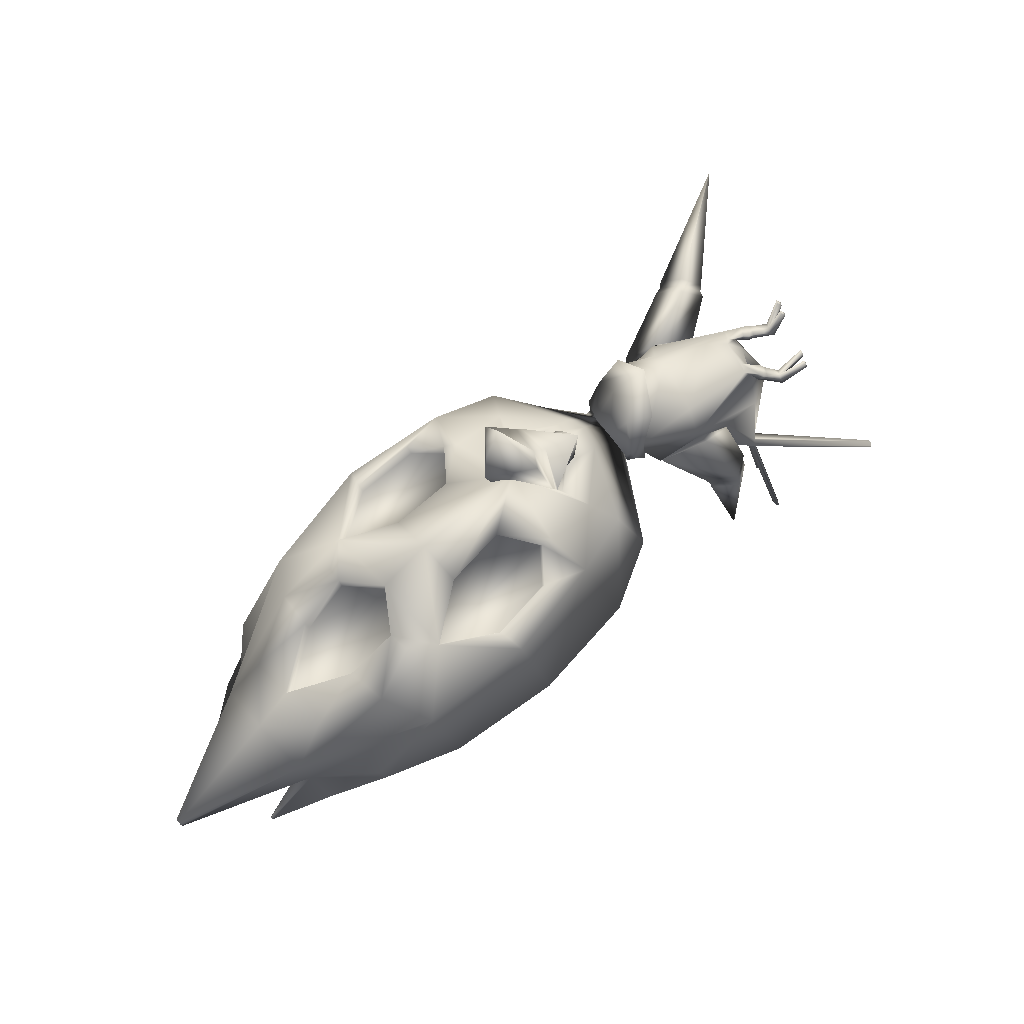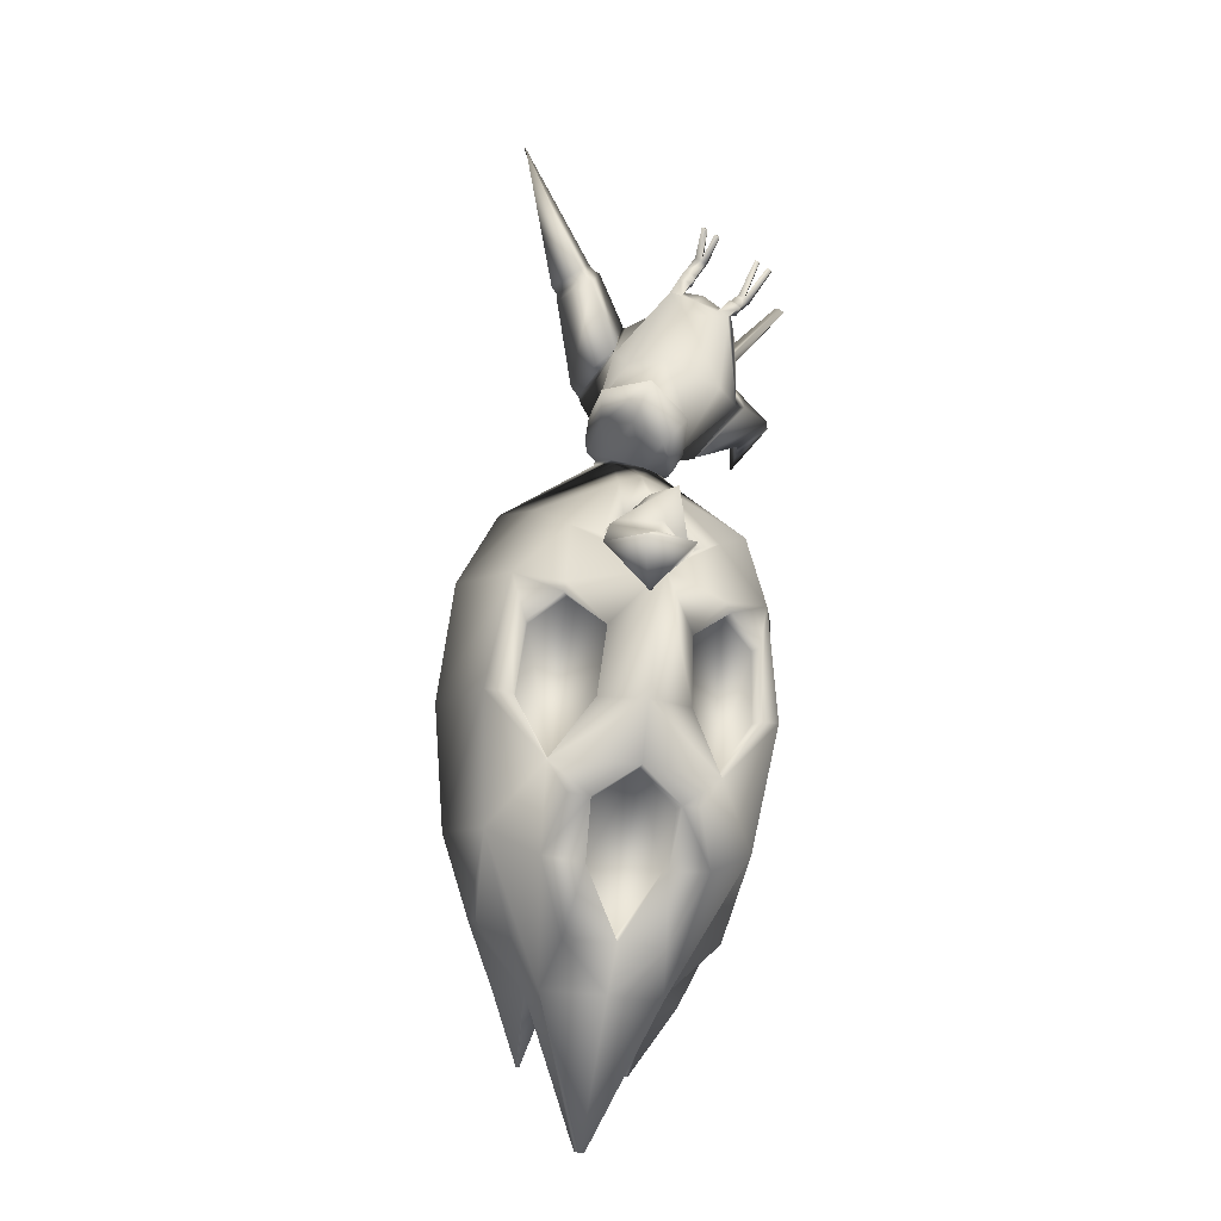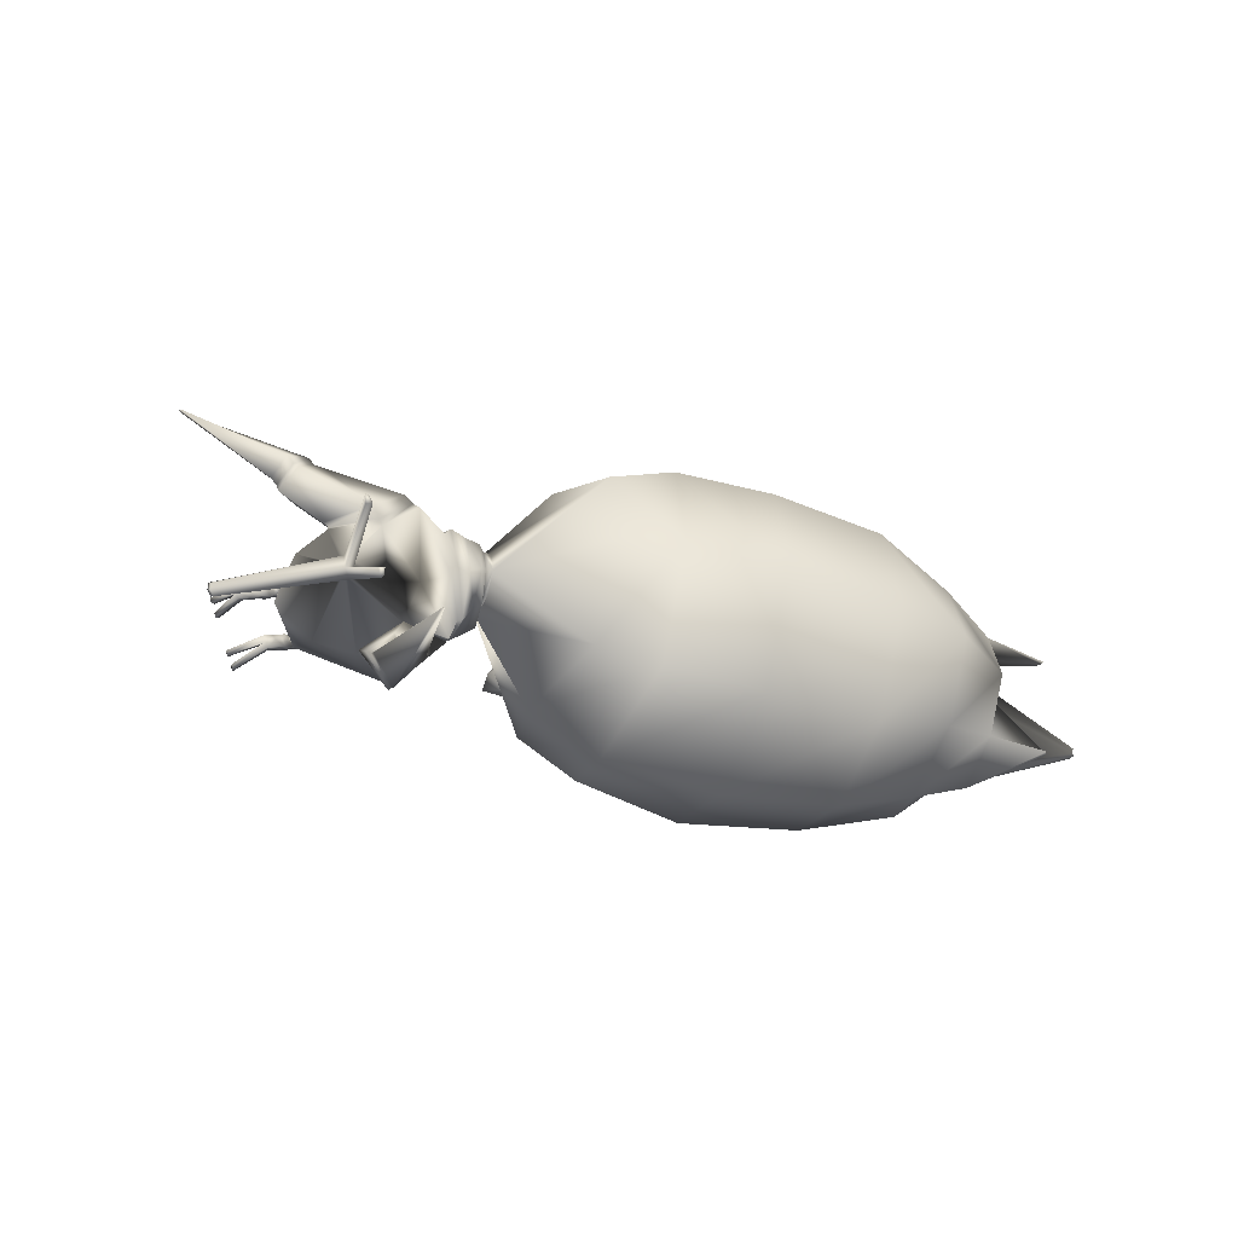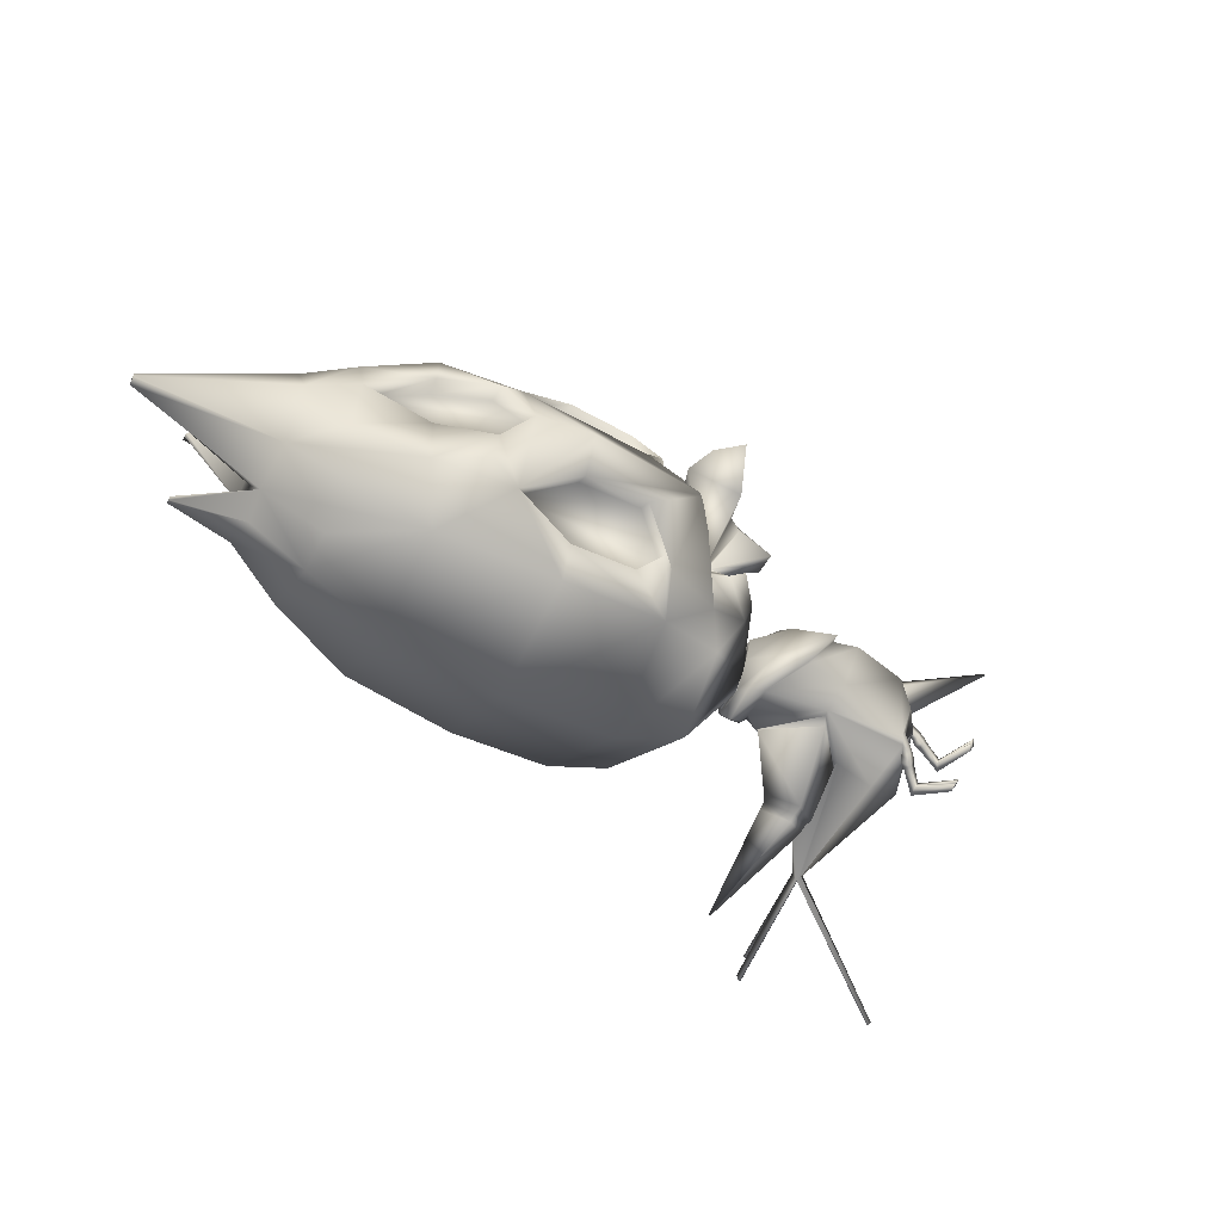
<metadata>
{"format":"obj","ext":"obj","renderer":"f3d","projection":"perspective","resolution":1024,"background":"white","views":[{"elev":52.8,"azim":-30.1,"up":"+Z"},{"elev":59.1,"azim":-74.9,"up":"+Z"},{"elev":-13.3,"azim":143.7,"up":"+Y"},{"elev":-71.2,"azim":-46.0,"up":"+Y"}]}
</metadata>
<code>
o pollo_blenderin:Mesh
v -5.611 -0.1014 -2.155
v -5.629 -0.1168 -2.108
v -5.634 -0.09075 -2.102
v -5.621 -0.07077 -2.154
v 1.45 0.2069 -1.94
v 1.459 0.2079 -1.93
v 1.453 0.1686 -1.906
v 1.443 0.1689 -1.928
v 0.6325 0.7269 -2.39
v 0.6584 0.7718 -2.385
v 0.6827 0.7805 -2.381
v 0.6781 0.7168 -2.383
v 0.682 2.014 0.2723
v 0.6903 2.014 0.253
v 0.6827 2.023 0.2523
v 0.4676 0.6431 0.05308
v 0.458 0.6105 0.04795
v 0.4981 0.6044 0.01199
v 0.5093 0.6373 0.01571
v 0.4785 0.537 0.00124
v 0.4384 0.5431 0.03719
v 0.4289 0.5107 0.03209
v 0.4679 0.5056 -0.002306
v 0.4674 0.6212 -0.293
v 0.4142 0.6293 -0.2453
v 0.4015 0.5864 -0.252
v 0.4533 0.5796 -0.2977
v 0.4269 0.6725 -0.2385
v 0.4822 0.6648 -0.2881
v -5.078 0.4907 -2.392
v -5.085 0.472 -2.36
v -5.095 0.4748 -2.333
v -5.092 0.4951 -2.352
v -4.606 0.6217 -2.304
v -4.531 0.4322 -2.427
v -4.757 0.5163 -1.808
v -4.763 0.7416 -1.895
v -4.851 0.375 -1.448
v -4.561 0.1776 -2.199
v -1.699 0.2578 0.005741
v -1.643 0.3491 -0.153
v -1.758 0.4499 -0.09761
v -1.793 0.4271 -0.08048
v -2.526 0.2705 0.2268
v -2.387 0.3154 0.415
v -2.339 0.6144 0.1321
v -2.555 0.245 0.02124
v -2.075 0.3116 -0.01708
v -2.048 0.6474 -0.1098
v -2.429 0.2298 -0.1705
v -0.7885 0.6825 -0.1845
v -0.8026 1.001 -0.3757
v -0.8225 1.036 -0.3424
v -0.8071 0.6813 -0.1274
v -0.7697 1.09 -0.9356
v -0.7581 0.7629 -1.064
v -0.7713 0.7843 -1.13
v -0.7908 1.121 -0.9792
v 0.3054 0.5512 -1.602
v 0.3387 0.6069 -1.596
v 0.3707 0.6183 -1.591
v 0.3654 0.538 -1.593
v 0.3671 0.5639 -1.563
v -4.487 0.9158 -1.442
v -4.388 1.014 -1.748
v -3.569 0.04102 -0.5099
v -3.812 0.3152 -0.6206
v -4.149 0.2579 -0.8854
v -4.474 -0.03731 -1.174
v -3.844 0.2864 -0.4936
v -4.191 0.2299 -0.7612
v -1.89 0.5973 -0.2364
v -2.015 0.6149 -0.0923
v -1.865 0.5736 -0.2216
v -3.195 0.0729 -0.2343
v -3.24 0.4128 -0.2899
v -3.669 0.6326 -0.4859
v -3.578 0.01712 -0.4167
v -3.316 0.9594 -0.3681
v -3.279 1.178 -0.4777
v -4.07 0.957 -0.8762
v -2.612 0.8072 -0.1516
v -2.842 1.006 -0.2251
v -2.809 1.008 -0.3321
v -2.577 0.7977 -0.2572
v -3.282 0.9606 -0.475
v -3.634 0.6231 -0.5914
v -2.78 0.4652 -0.1471
v -2.741 0.4431 -0.2428
v -3.204 0.3924 -0.394
v -1.681 1.498 -1.607
v -1.446 0.9294 -1.999
v -1.802 0.9097 -2.308
v -2.092 1.555 -1.818
v -1.713 1.555 -0.8631
v -2.257 1.714 -0.9898
v -2.346 0.1861 -0.01397
v -2.088 0.6894 -0.1877
v -4.165 0.9013 -2.344
v -3.936 0.4635 -2.742
v -4.457 0.2907 -2.572
v -2.472 0.7935 -2.547
v -2.771 1.451 -2.076
v -3.068 1.63 -1.272
v -1.932 1.205 -0.328
v -2.474 1.209 -0.2896
v -4.801 -0.07936 -1.353
v -4.539 -0.07709 -1.074
v -4.605 0.2789 -1.092
v -0.47 1.047 -0.3839
v 0.1099 0.7548 -0.261
v 0.2206 0.8527 -0.6514
v -0.0321 1.07 -0.6254
v -0.543 0.9046 -0.3252
v -0.6518 0.6215 -0.07049
v -0.2749 0.5698 -0.005125
v 0.05343 0.764 -0.2128
v -0.5247 0.6964 -1.03
v -0.5957 1.261 -0.8915
v -0.2581 1.056 -0.9655
v -0.2415 0.6399 -1.1
v 0.3491 0.5065 -0.6216
v 0.3683 0.5367 -1.581
v -0.04646 1.589 -0.3843
v 0.03214 1.388 -0.2096
v 0.06972 1.437 -0.1938
v -0.007511 1.637 -0.3676
v 0.2452 1.389 -0.3941
v 0.2831 1.437 -0.3773
v 0.1736 1.535 -0.4869
v 0.2121 1.592 -0.4682
v -0.4462 1.057 -0.399
v -0.5603 1.29 -0.8566
v -0.03582 1.089 -0.6289
v -0.246 1.108 -0.9416
v 0.09561 0.6686 -0.2516
v 0.07142 0.5232 -0.2038
v 0.04 0.6779 -0.2105
v -0.06896 0.5472 -0.09724
v 0.1713 0.6432 -0.22
v 0.1947 0.7276 -0.2078
v 0.1702 0.653 -0.2765
v 0.193 0.7377 -0.2688
v -4.506 0.2371 -2.395
v -1.872 0.5982 -0.2243
v -1.763 0.4496 -0.3233
v -1.729 0.4421 -0.2064
v -1.743 0.4394 -0.3204
v -1.973 0.3001 -0.03866
v -3.349 0.6118 -2.733
v -3.602 1.259 -2.261
v -3.875 1.349 -1.568
v 0.2172 0.6238 -0.2272
v 0.2448 0.7222 -0.2121
v 0.2399 0.7341 -0.2817
v 0.2129 0.6355 -0.2912
v 0.2823 0.7072 -0.2223
v 0.2589 0.6219 -0.2356
v 0.2787 0.7165 -0.2784
v 0.2554 0.6311 -0.287
v 0.3541 0.6428 -0.2945
v 0.3449 0.6078 -0.2919
v 0.3441 0.6007 -0.2454
v 0.3567 0.6448 -0.2385
v 0.153 1.512 -0.5327
v -0.09294 1.572 -0.4155
v 0.2437 1.344 -0.4165
v -0.00554 1.33 -0.2128
v -0.5209 1.356 -0.8091
v -0.2064 1.202 -0.9228
v 0.002588 1.114 -0.6219
v -0.4116 1.045 -0.3856
v -1.157 0.7502 -0.6868
v -1.124 0.8893 -0.7353
v -1.134 0.8728 -0.7628
v -1.159 0.7322 -0.7122
v -1.133 1.009 -0.8362
v -1.084 1.021 -0.8266
v -1.013 0.9774 -1.051
v -1.072 0.9715 -1.051
v -1.034 0.8307 -1.149
v -0.9731 0.8244 -1.148
v -1.045 0.7536 -0.3377
v -1.031 0.9901 -0.4642
v -1.141 0.9082 -0.6828
v -1.194 0.7684 -0.6244
v -1.066 1.086 -0.8006
v -0.9676 1.121 -0.7674
v -0.8765 1.05 -1.051
v -0.9731 1.018 -1.069
v -0.9132 0.8147 -1.192
v -0.8353 0.7989 -1.167
v -1.502 0.73 -0.4152
v -1.427 0.5877 -0.3998
v -2.03 0.9308 -0.2531
v -2.482 0.8314 -0.2303
v -0.8244 1.098 -0.7089
v -0.8421 1.13 -0.6879
v -4.225 0.5227 -0.7331
v -3.84 0.4486 -0.5363
v -5.605 -0.1306 -2.168
v -5.621 -0.1424 -2.114
v 1.427 0.1324 -1.931
v 1.435 0.1285 -1.92
v 0.5505 0.3425 -2.411
v 0.5961 0.3324 -2.404
v 0.5744 0.2726 -2.409
v 0.5557 0.2907 -2.412
v -0.006383 0.2111 -2.186
v -0.002051 0.2217 -2.175
v 0.006642 0.2139 -2.175
v 0.4177 0.1057 -0.1897
v 0.4415 0.1073 -0.2407
v 0.4516 0.1397 -0.2323
v 0.4284 0.1377 -0.1833
v 0.4737 0.206 -0.2193
v 0.4832 0.2369 -0.2113
v 0.461 0.2358 -0.164
v 0.4505 0.204 -0.1703
v 0.3294 0.2708 -0.4815
v 0.2986 0.2682 -0.4165
v 0.3126 0.3103 -0.4082
v 0.342 0.3118 -0.4709
v 0.2845 0.2256 -0.425
v 0.3161 0.2278 -0.4927
v -4.895 -0.2254 -2.558
v -4.901 -0.252 -2.525
v -4.911 -0.245 -2.5
v -4.906 -0.2271 -2.522
v -4.408 -0.149 -2.482
v -4.442 0.08571 -2.508
v -4.538 -0.3401 -2.007
v -4.449 -0.4841 -2.179
v -4.647 -0.4207 -1.632
v -1.782 0.234 -0.1824
v -1.743 0.2368 -0.2149
v -2.224 0.007267 0.1913
v -1.991 0.09737 -0.38
v -0.8991 0.3854 -0.3605
v -0.8782 0.4082 -0.3729
v -0.8647 0.4878 -0.9692
v -0.8631 0.4767 -1.034
v 0.313 0.4866 -1.602
v 0.3375 0.4627 -1.599
v 0.3557 0.5106 -1.566
v -3.978 -0.588 -2.118
v -4.078 -0.6822 -1.812
v -4.021 -0.2399 -1.001
v -3.67 -0.2406 -0.7497
v -4.058 -0.2889 -0.8813
v -1.83 0.2449 -0.322
v -1.84 0.2666 -0.3831
v -1.967 0.1113 -0.3494
v -3.384 -0.4804 -0.7435
v -3.085 -0.1921 -0.4298
v -3.617 -0.7595 -1.28
v -2.789 -0.7343 -0.9202
v -2.91 -0.6245 -0.7347
v -2.335 -0.2721 -0.4014
v -2.32 -0.2052 -0.4893
v -2.437 -0.4454 -0.6683
v -2.455 -0.5038 -0.5746
v -2.891 -0.5661 -0.8284
v -3.369 -0.4135 -0.8313
v -2.64 -0.08175 -0.2754
v -2.629 -0.006311 -0.3574
v -3.074 -0.1166 -0.5118
v -1.352 0.2127 -1.905
v -1.711 0.06691 -2.162
v -1.253 -0.1325 -1.26
v -1.68 -0.456 -1.517
v -1.942 0.07524 -0.3556
v -3.896 -0.1506 -2.588
v -2.385 -0.05592 -2.425
v -2.48 -0.6657 -1.803
v -1.575 -0.201 -0.651
v -2.05 -0.4681 -0.6918
v -4.436 -0.3799 -1.245
v -0.6311 0.102 -0.4555
v -0.2342 0.2197 -0.7023
v 0.08311 0.2723 -0.6631
v 0.01362 0.3035 -0.2861
v -0.6457 0.2252 -0.2649
v -0.04275 0.3131 -0.2379
v -0.4294 0.4057 -0.9867
v -0.7975 0.3496 -0.9759
v -0.4245 0.11 -1.253
v -0.405 0.1004 -1.313
v -0.2559 -0.08505 -1.174
v -0.2737 -0.07625 -1.114
v -0.06262 0.1117 -1.23
v -0.08097 0.1214 -1.17
v -0.1842 0.2126 -1.33
v -0.2032 0.2221 -1.27
v -0.7848 0.3373 -0.9581
v -0.6122 0.09372 -0.4917
v -0.2444 0.226 -0.7235
v -0.44 0.4034 -0.9708
v 0.03545 0.3866 -0.2673
v -0.02004 0.3964 -0.2262
v 0.08543 0.2765 -0.2942
v 0.1133 0.3589 -0.2785
v 0.09111 0.3755 -0.3275
v 0.0615 0.2951 -0.3461
v -1.786 0.261 -0.3024
v -3.226 -0.2083 -2.6
v -3.352 -0.6911 -2.04
v 0.1593 0.3538 -0.3051
v 0.1262 0.2578 -0.324
v 0.09498 0.2804 -0.3834
v 0.1304 0.3739 -0.3599
v 0.1602 0.257 -0.348
v 0.1893 0.34 -0.332
v 0.1355 0.2753 -0.396
v 0.1661 0.3563 -0.376
v 0.2311 0.3058 -0.4323
v 0.2629 0.3223 -0.3775
v 0.2457 0.3362 -0.4189
v 0.2482 0.2791 -0.3859
v -0.2156 0.2638 -1.237
v -0.463 0.1365 -1.218
v -0.06676 0.1396 -1.125
v -0.2879 -0.08095 -1.046
v -0.4409 0.4257 -0.9779
v -0.786 0.3269 -0.9608
v -0.2172 0.2343 -0.7643
v -0.5733 0.05123 -0.5367
v -1.078 0.614 -0.8185
v -1.1 0.6293 -0.7799
v -1.039 0.5272 -0.9366
v -1.038 0.5352 -0.9098
v -1.011 0.6557 -1.117
v -0.9756 0.6471 -1.109
v -1.142 0.6373 -0.7197
v -1.044 0.5303 -0.5119
v -1.066 0.4812 -0.8829
v -1.025 0.4493 -0.8339
v -0.9593 0.5962 -1.131
v -0.9065 0.5599 -1.102
v -1.427 0.4202 -0.4849
v -1.776 -0.06076 -0.4831
v -2.218 -0.1993 -0.4688
v -0.9293 0.4309 -0.7439
v -0.9456 0.4018 -0.7378
v -3.937 -0.5471 -0.9932
v -3.698 -0.2849 -0.6258
v -3.624 -0.393 -0.7311
f 1 2 3 4
f 5 6 7 8
f 9 10 11 12
f 13 14 15
f 16 17 18 19
f 20 21 22 23
f 24 25 21 20
f 25 26 22 21
f 26 27 23 22
f 27 24 20 23
f 28 25 17 16
f 25 24 18 17
f 24 29 19 18
f 29 28 16 19
f 30 31 32 33
f 34 35 31 30
f 35 36 32 31
f 36 37 33 32
f 38 36 4 3
f 36 39 1 4
f 40 41 42 43
f 44 45 46 47
f 48 49 46 45
f 49 50 47 46
f 51 52 53 54
f 55 56 57 58
f 59 60 10 9
f 60 61 11 10
f 61 62 12 11
f 61 63 6 5
f 62 61 5 8
f 36 64 65 37
f 66 67 68 69
f 70 71 68 67
f 72 49 73 74
f 62 59 9 12
f 75 76 77 78
f 77 79 80 81
f 82 83 84 85
f 83 79 86 84
f 79 77 87 86
f 88 82 85 89
f 77 76 90 87
f 76 88 89 90
f 91 92 93 94
f 95 91 94 96
f 97 50 49 98
f 99 100 101 34
f 65 99 34 37
f 94 93 102 103
f 96 94 103 104
f 105 95 96 106
f 107 108 109 38
f 106 96 104 80
f 110 111 112 113
f 114 115 116 117
f 118 119 120 121
f 113 112 63 61
f 112 122 123 63
f 121 120 60 59
f 120 113 61 60
f 124 125 126 127
f 125 128 129 126
f 128 130 131 129
f 130 124 127 131
f 119 110 132 133
f 110 113 134 132
f 113 120 135 134
f 120 119 133 135
f 111 136 137 122 112
f 136 138 139 137
f 110 114 117 111
f 117 116 139 138
f 138 140 141 117
f 138 136 142 140
f 136 111 143 142
f 111 117 141 143
f 39 36 35 144
f 144 35 34 101
f 37 34 30 33
f 2 107 38 3
f 98 49 72 145
f 145 72 146 147
f 146 72 74 148
f 49 48 149 73
f 103 102 150 151
f 104 103 151 152
f 80 104 152 81
f 153 154 141 140
f 143 141 154 155
f 142 143 155 156
f 140 142 156 153
f 157 154 153 158
f 155 154 157 159
f 156 155 159 160
f 153 156 160 158
f 159 157 28 29
f 161 159 29 24
f 158 160 162 163
f 164 157 158 163
f 165 166 124 130
f 167 165 130 128
f 168 167 128 125
f 166 168 125 124
f 131 127 13 15
f 129 131 15 14
f 126 129 14 13
f 127 126 13
f 135 133 169 170
f 134 135 170 171
f 132 134 171 172
f 133 132 172 169
f 170 169 166 165
f 171 170 165 167
f 172 171 167 168
f 169 172 168 166
f 173 174 175 176
f 177 175 174 178
f 178 179 180 177
f 181 180 179 182
f 183 184 185 186
f 187 185 184 188
f 188 189 190 187
f 191 190 189 192
f 73 149 40 43
f 74 73 43 42
f 148 74 42 41
f 175 193 194 176
f 105 195 193 175
f 195 196 97 98
f 115 114 52 51
f 197 52 114 110
f 110 119 55 197
f 56 55 119 118
f 174 173 186 185
f 178 174 185 187
f 52 197 198 53
f 197 55 58 198
f 179 178 187 190
f 182 179 190 191
f 54 53 184 183
f 188 184 53 198
f 198 58 189 188
f 192 189 58 57
f 63 123 7 6
f 95 105 175 177
f 91 95 177 180
f 181 92 91 180
f 106 80 79 83
f 87 85 84 86
f 89 85 87 90
f 199 81 38 109
f 71 199 109 108
f 70 200 199 71
f 70 78 77 200
f 77 81 199 200
f 106 83 82 196
f 97 88 76 75
f 196 82 88 97
f 106 196 195 105
f 193 195 98 145
f 194 193 145 147
f 162 161 24 27
f 163 162 27 26
f 25 164 163 26
f 160 159 161 162
f 25 28 157 164
f 81 152 65 64
f 152 151 99 65
f 151 150 100 99
f 81 64 36 38
f 1 201 202 2
f 203 8 7 204
f 205 206 207 208
f 209 210 211
f 212 213 214 215
f 216 217 218 219
f 220 216 219 221
f 221 219 218 222
f 222 218 217 223
f 223 217 216 220
f 224 212 215 221
f 221 215 214 220
f 220 214 213 225
f 225 213 212 224
f 226 227 228 229
f 230 226 229 231
f 231 229 228 232
f 232 228 227 233
f 234 202 201 232
f 232 201 1 39
f 40 235 236 41
f 44 47 237 45
f 48 45 237 238
f 238 237 47 50
f 51 54 239 240
f 241 242 57 56
f 59 205 208 243
f 243 208 207 244
f 244 207 206 62
f 244 203 204 245
f 62 8 203 244
f 232 233 246 247
f 66 69 248 249
f 108 250 248 69
f 251 252 253 238
f 62 206 205 59
f 75 78 254 255
f 254 256 257 258
f 259 260 261 262
f 262 261 263 258
f 258 263 264 254
f 265 266 260 259
f 254 264 267 255
f 255 267 266 265
f 268 269 93 92
f 270 271 269 268
f 97 272 238 50
f 273 230 101 100
f 246 233 230 273
f 269 274 102 93
f 271 275 274 269
f 276 277 271 270
f 107 234 278 108
f 277 257 275 271
f 279 280 281 282
f 283 284 116 115
f 118 121 285 286
f 280 244 245 281
f 281 245 123 122
f 121 59 243 285
f 285 243 244 280
f 287 288 289 290
f 290 289 291 292
f 292 291 293 294
f 294 293 288 287
f 286 295 296 279
f 279 296 297 280
f 280 297 298 285
f 285 298 295 286
f 282 281 122 137 299
f 299 137 139 300
f 279 282 284 283
f 284 300 139 116
f 300 284 301 302
f 300 302 303 299
f 299 303 304 282
f 282 304 301 284
f 39 144 231 232
f 144 101 230 231
f 233 227 226 230
f 2 202 234 107
f 272 305 251 238
f 305 147 146 251
f 146 148 252 251
f 238 253 149 48
f 274 306 150 102
f 275 307 306 274
f 257 256 307 275
f 308 302 301 309
f 304 310 309 301
f 303 311 310 304
f 302 308 311 303
f 312 313 308 309
f 310 314 312 309
f 311 315 314 310
f 308 313 315 311
f 314 225 224 312
f 316 220 225 314
f 313 317 318 315
f 319 317 313 312
f 320 294 287 321
f 322 292 294 320
f 323 290 292 322
f 321 287 290 323
f 293 210 209 288
f 291 211 210 293
f 289 209 211 291
f 288 209 289
f 298 324 325 295
f 297 326 324 298
f 296 327 326 297
f 295 325 327 296
f 324 320 321 325
f 326 322 320 324
f 327 323 322 326
f 325 321 323 327
f 173 176 328 329
f 330 331 329 328
f 331 330 332 333
f 181 182 333 332
f 183 186 334 335
f 336 337 335 334
f 337 336 338 339
f 191 192 339 338
f 253 235 40 149
f 252 236 235 253
f 148 41 236 252
f 328 176 194 340
f 276 328 340 341
f 341 272 97 342
f 115 51 240 283
f 343 279 283 240
f 279 343 241 286
f 56 118 286 241
f 329 334 186 173
f 331 336 334 329
f 240 239 344 343
f 343 344 242 241
f 333 338 336 331
f 182 191 338 333
f 54 183 335 239
f 337 344 239 335
f 344 337 339 242
f 192 57 242 339
f 245 204 7 123
f 270 330 328 276
f 268 332 330 270
f 181 332 268 92
f 277 262 258 257
f 264 263 261 260
f 266 267 264 260
f 345 278 234 256
f 250 108 278 345
f 346 250 345 347
f 346 347 254 78
f 254 347 345 256
f 277 342 259 262
f 97 75 255 265
f 342 97 265 259
f 277 276 341 342
f 340 305 272 341
f 194 147 305 340
f 318 223 220 316
f 317 222 223 318
f 221 222 317 319
f 315 318 316 314
f 221 319 312 224
f 256 247 246 307
f 307 246 273 306
f 306 273 100 150
f 256 234 232 247
f 78 70 67 66
f 346 78 66 249
f 250 346 249 248
f 71 108 69 68

</code>
